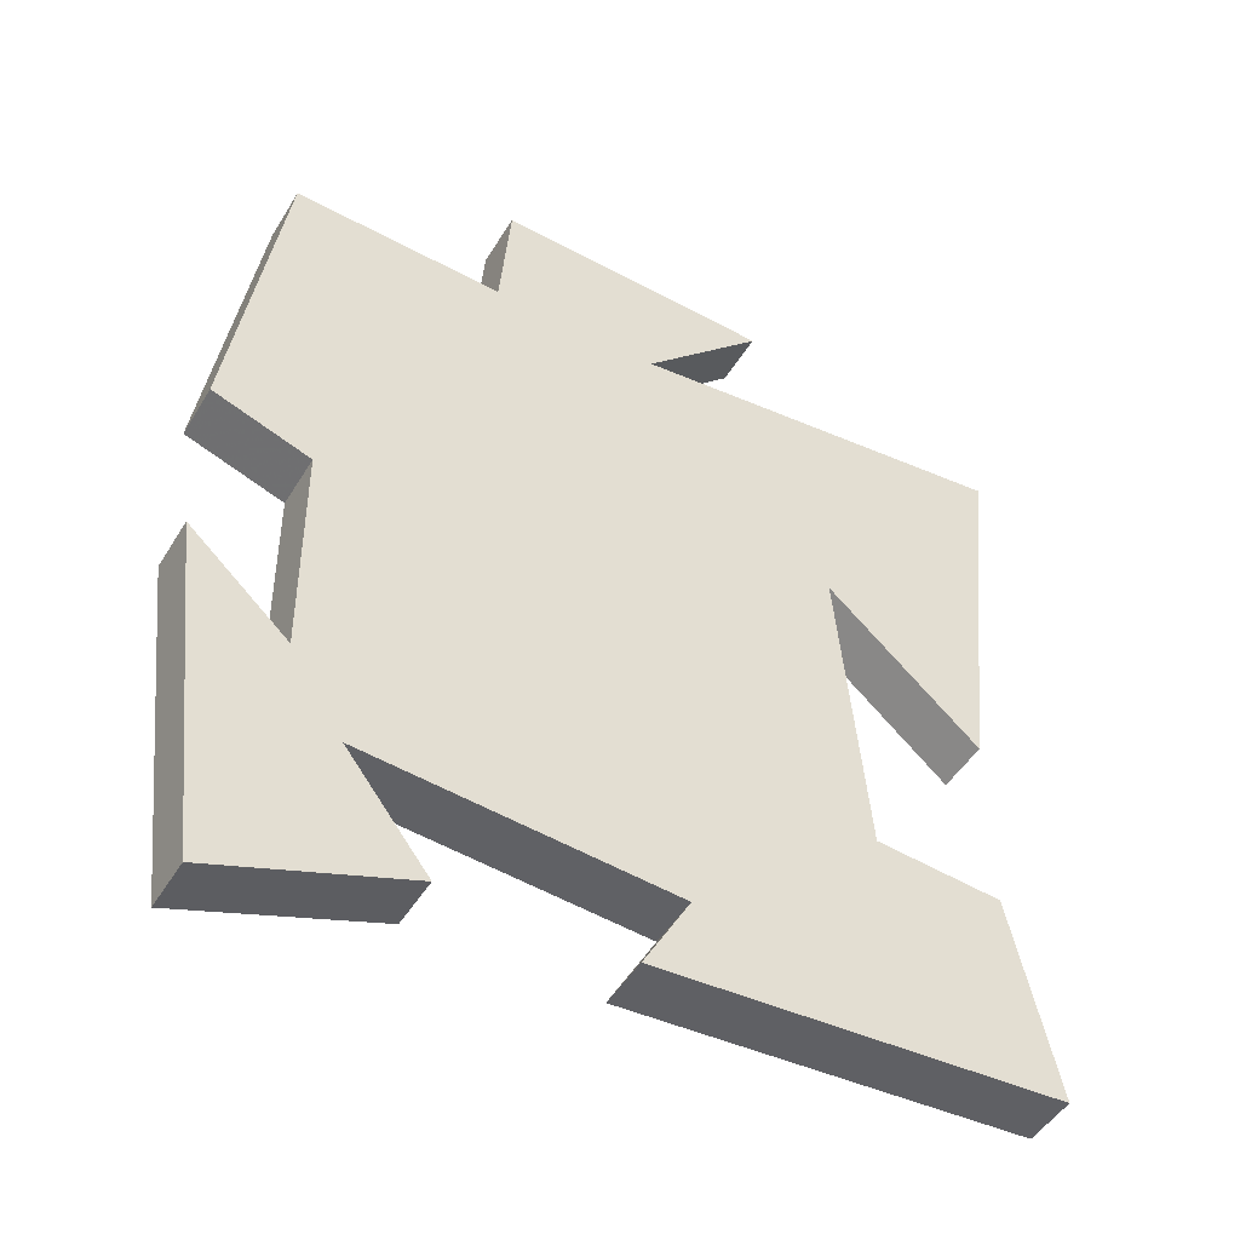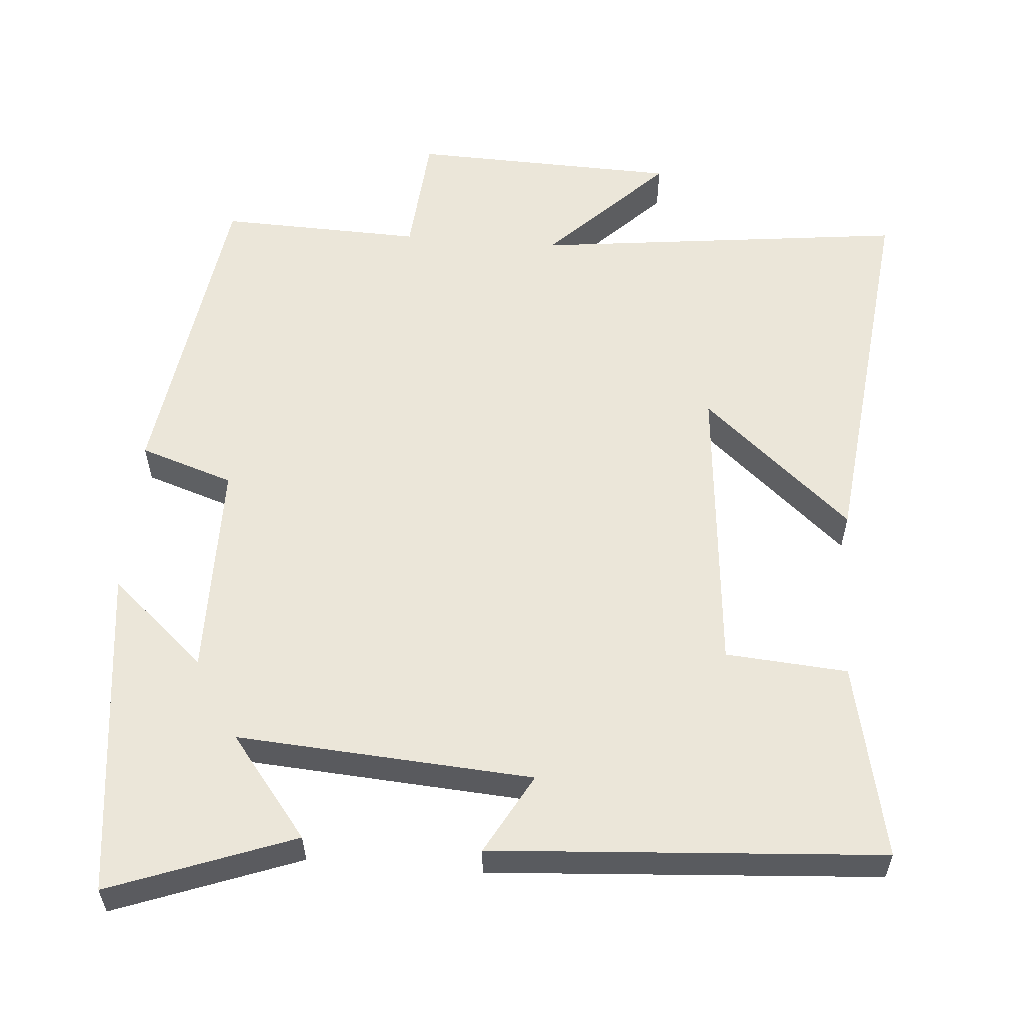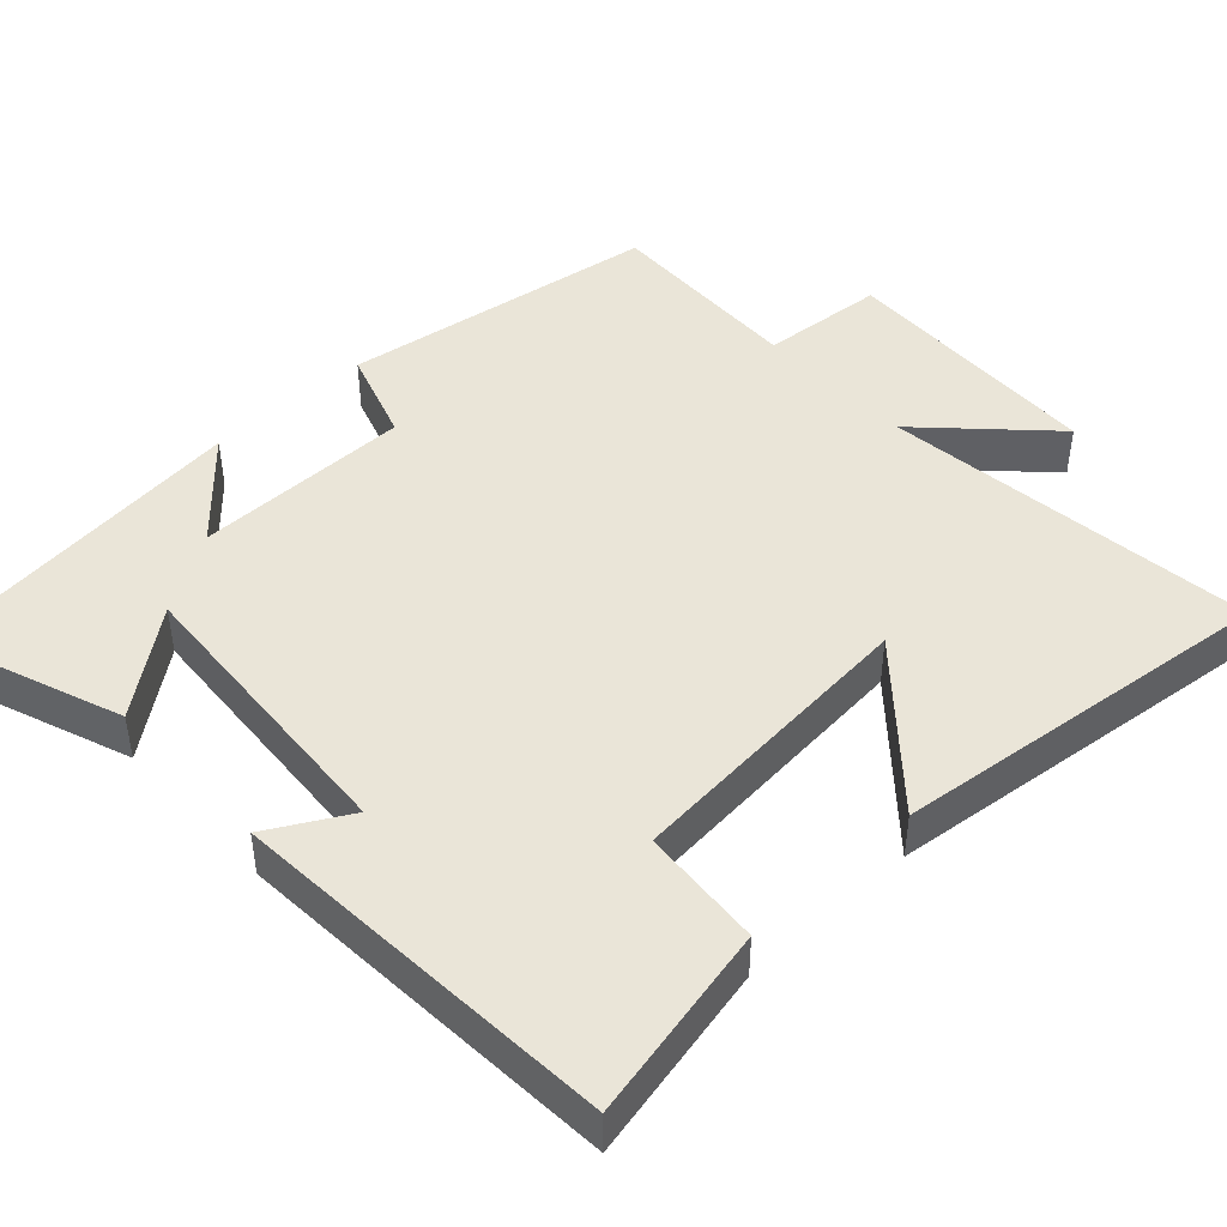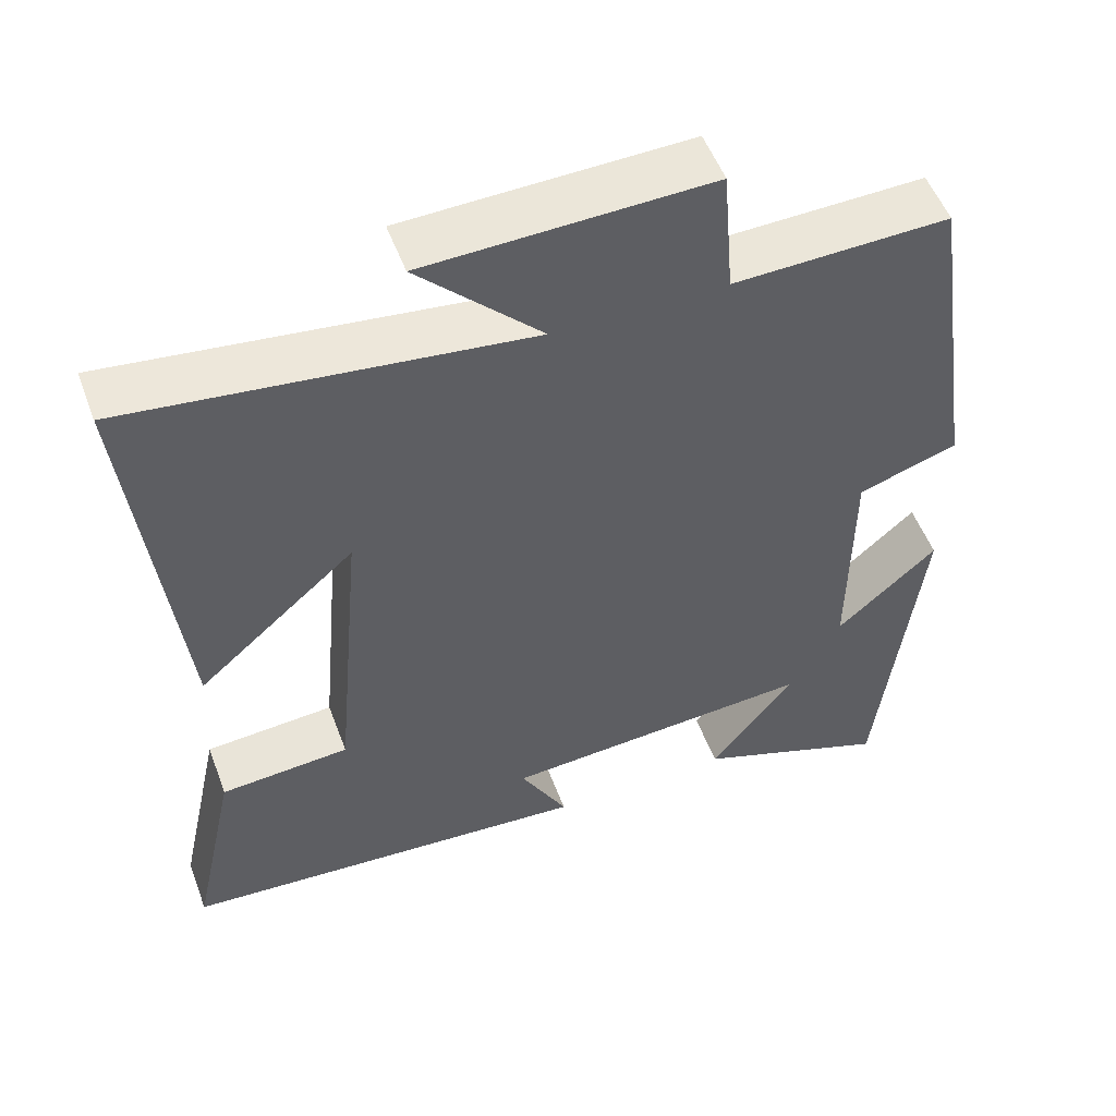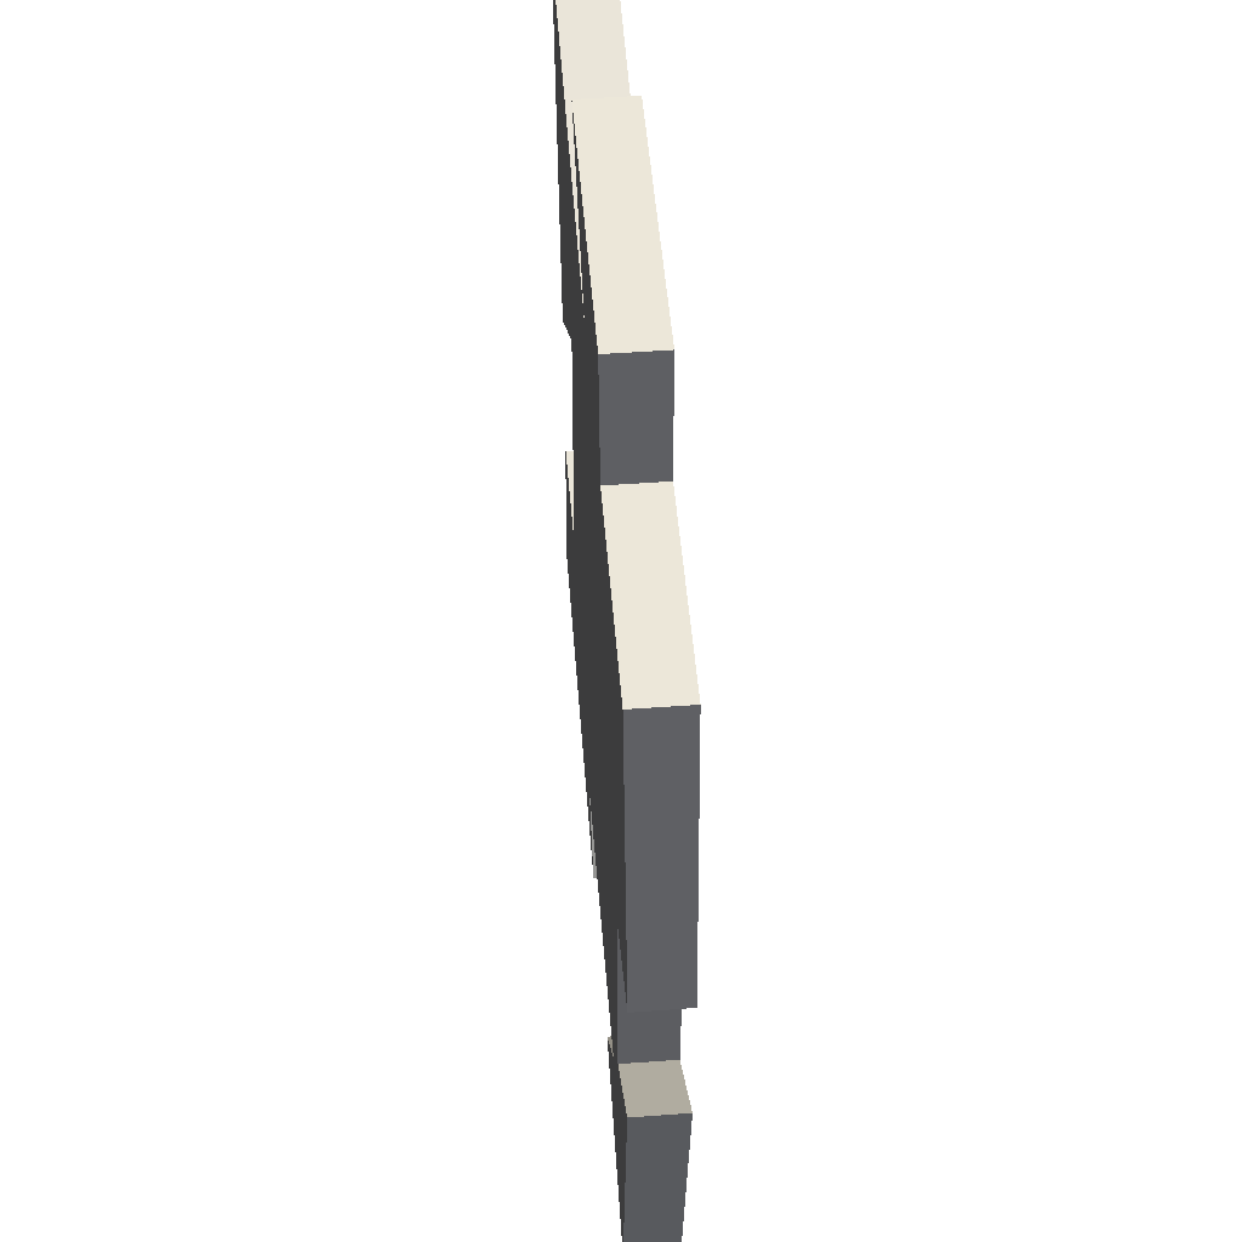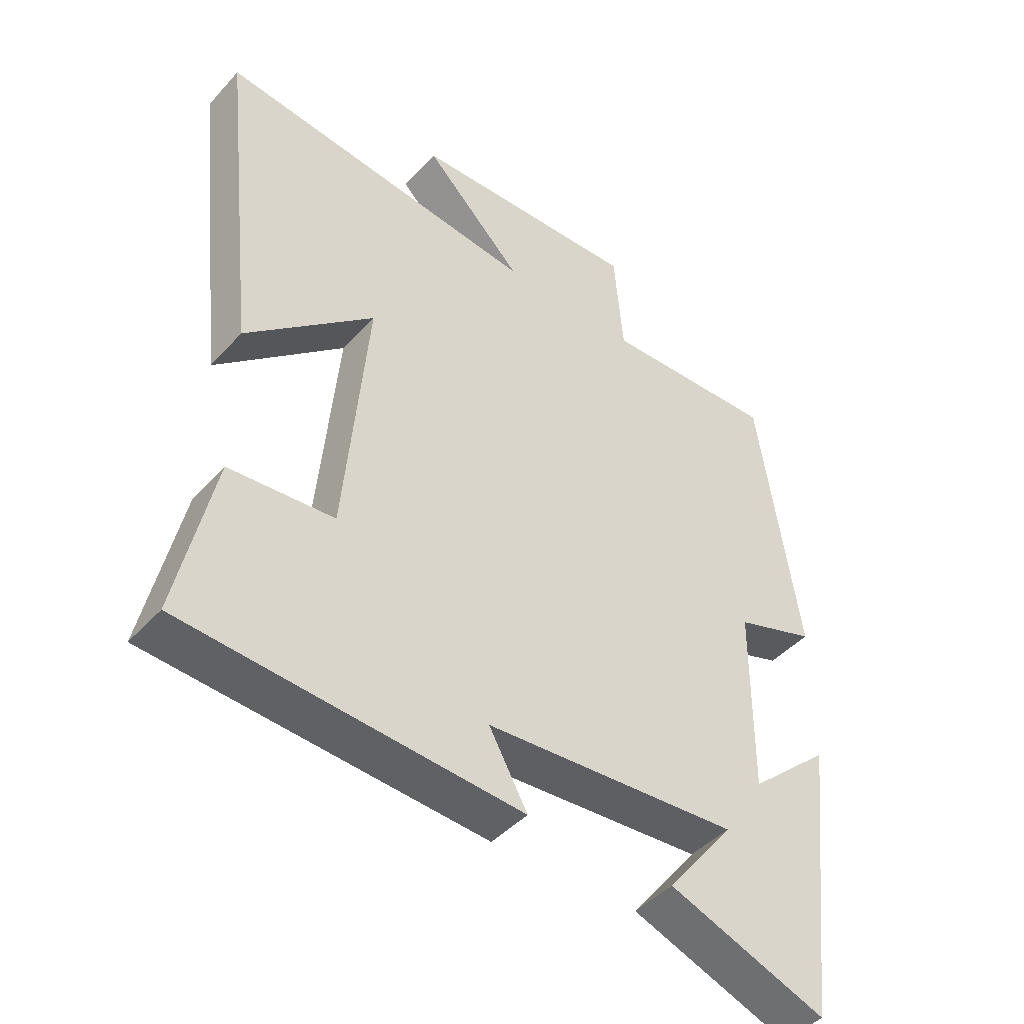
<metadata>
{"format":"obj","ext":"obj","renderer":"f3d","projection":"perspective","resolution":1024,"background":"white","views":[{"elev":-48.3,"azim":149.9,"up":"+Z"},{"elev":57.4,"azim":-175.5,"up":"+Y"},{"elev":45.2,"azim":-132.8,"up":"+Y"},{"elev":52.7,"azim":-20.3,"up":"+Z"},{"elev":52.1,"azim":85.5,"up":"+Z"},{"elev":-44.4,"azim":-38.9,"up":"+Z"}]}
</metadata>
<code>
v 0.447 0.07 -0.592
v 0.199 0.07 -0.5
v 0.305 0.07 -0.364
v -0.093 0.07 -0.392
v -0.033 0.07 -0.5
v -0.557 0.07 -0.465
v -0.5 0.07 -0.202
v -0.336 0.07 -0.189
v -0.3 0.07 0.215
v -0.5 0.07 0.04
v -0.558 0.07 0.559
v -0.054 0.07 0.5
v -0.21 0.07 0.656
v 0.15 0.07 0.668
v 0.164 0.07 0.5
v 0.437 0.07 0.509
v 0.5 0.07 0.079
v 0.374 0.07 0.037
v 0.372 0.07 -0.257
v 0.5 0.07 -0.143
v 0.447 0 -0.592
v 0.199 0 -0.5
v 0.305 0 -0.364
v -0.093 0 -0.392
v -0.033 0 -0.5
v -0.557 0 -0.465
v -0.5 0 -0.202
v -0.336 0 -0.189
v -0.3 0 0.215
v -0.5 0 0.04
v -0.558 0 0.559
v -0.054 0 0.5
v -0.21 0 0.656
v 0.15 0 0.668
v 0.164 0 0.5
v 0.437 0 0.509
v 0.5 0 0.079
v 0.374 0 0.037
v 0.372 0 -0.257
v 0.5 0 -0.143
f 19 20 1
f 15 16 17 18
f 15 18 19
f 12 13 14 15
f 12 15 19 1
f 9 10 11 12
f 8 9 12
f 6 7 8
f 5 6 8
f 4 5 8
f 3 4 8 12
f 1 2 3
f 1 3 12
f 21 40 39
f 38 37 36 35
f 39 38 35
f 35 34 33 32
f 21 39 35 32
f 32 31 30 29
f 32 29 28
f 28 27 26
f 28 26 25
f 28 25 24
f 32 28 24 23
f 23 22 21
f 32 23 21
f 1 21 22 2
f 2 22 23 3
f 3 23 24 4
f 4 24 25 5
f 5 25 26 6
f 6 26 27 7
f 7 27 28 8
f 8 28 29 9
f 9 29 30 10
f 10 30 31 11
f 11 31 32 12
f 12 32 33 13
f 13 33 34 14
f 14 34 35 15
f 15 35 36 16
f 16 36 37 17
f 17 37 38 18
f 18 38 39 19
f 19 39 40 20
f 20 40 21 1

</code>
